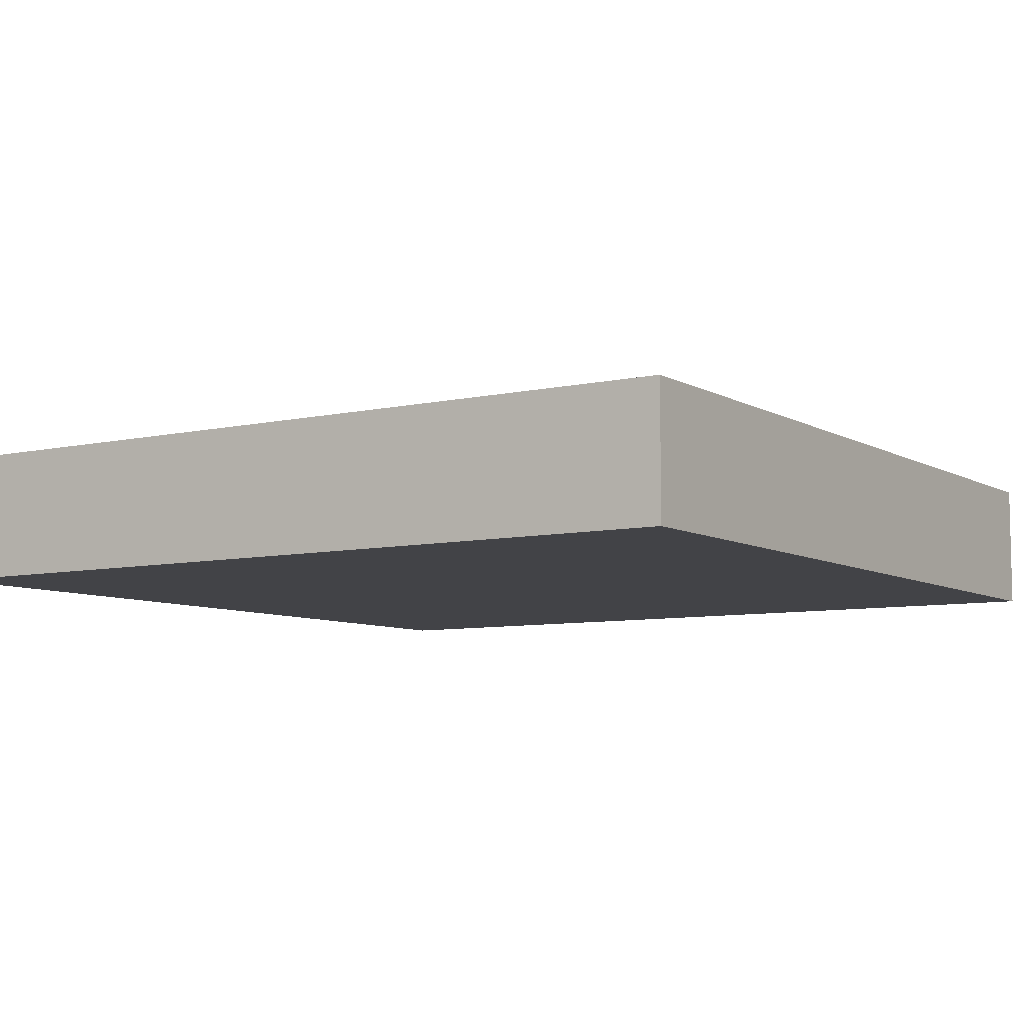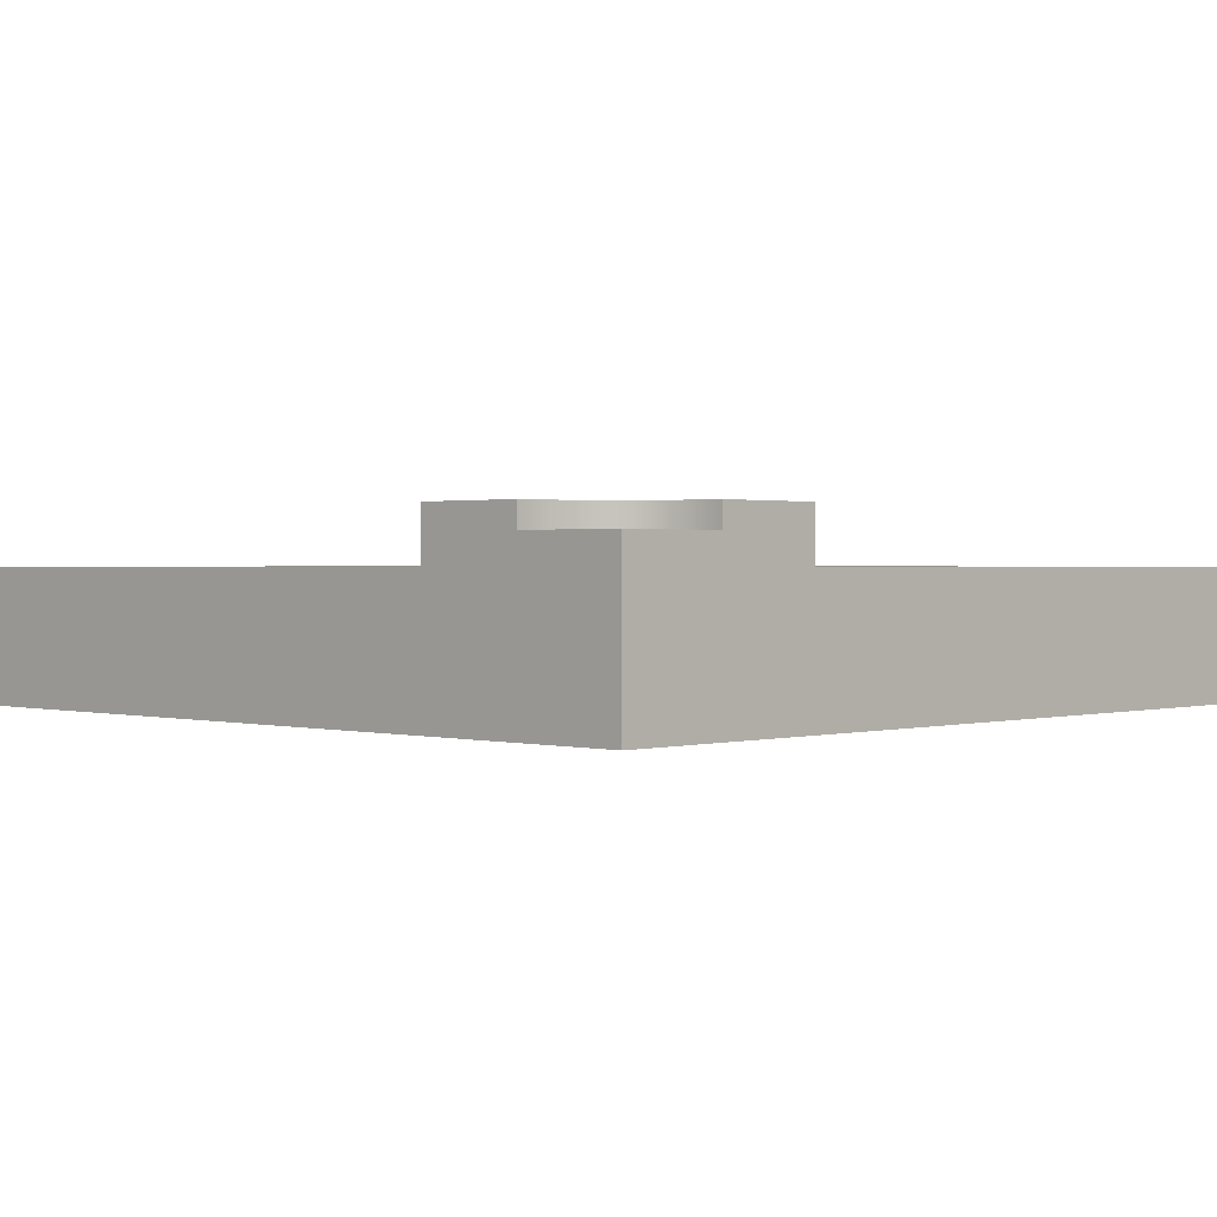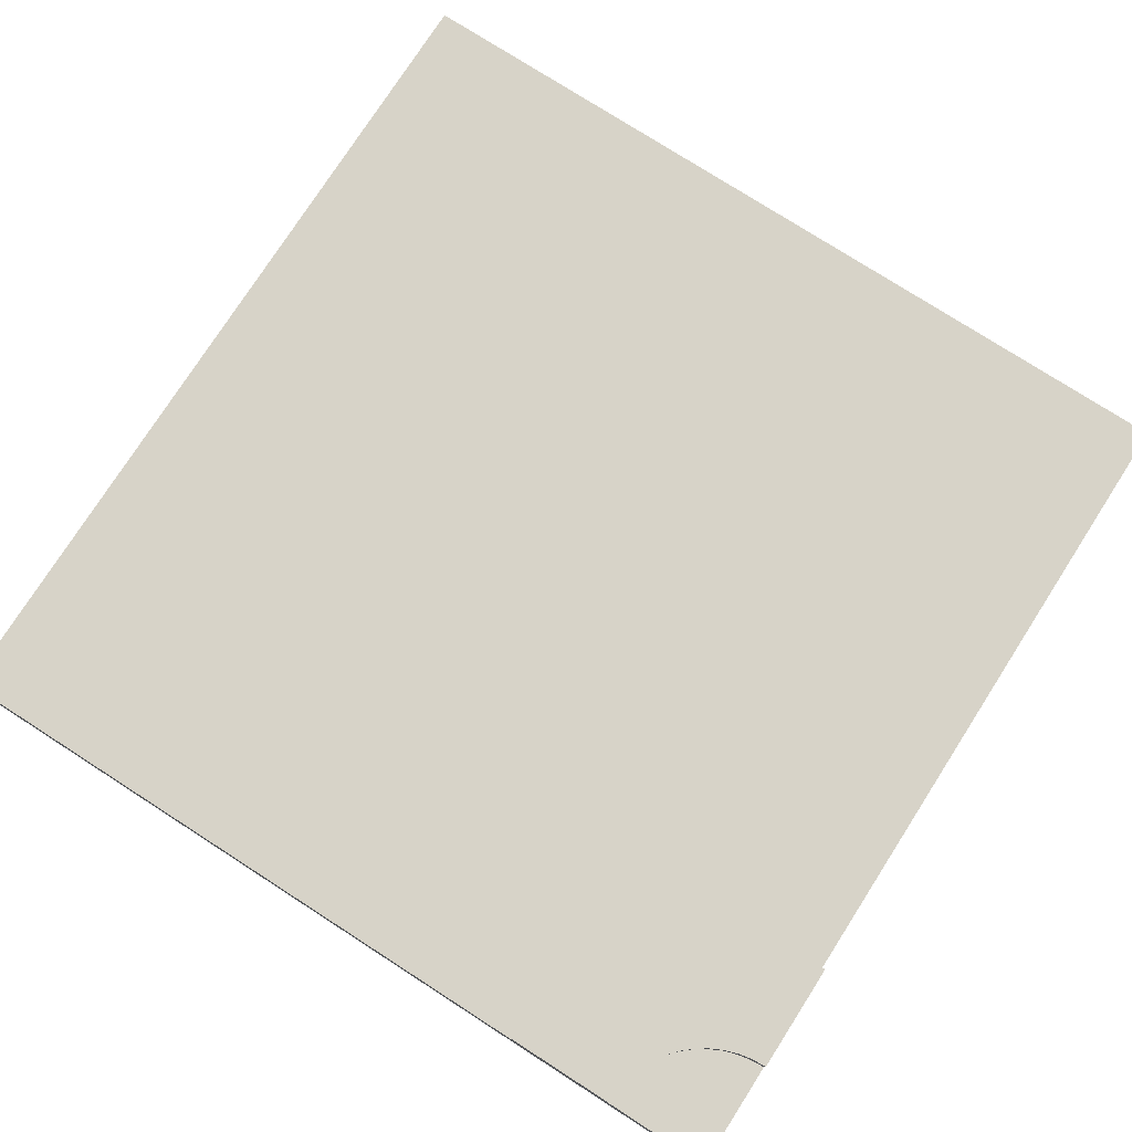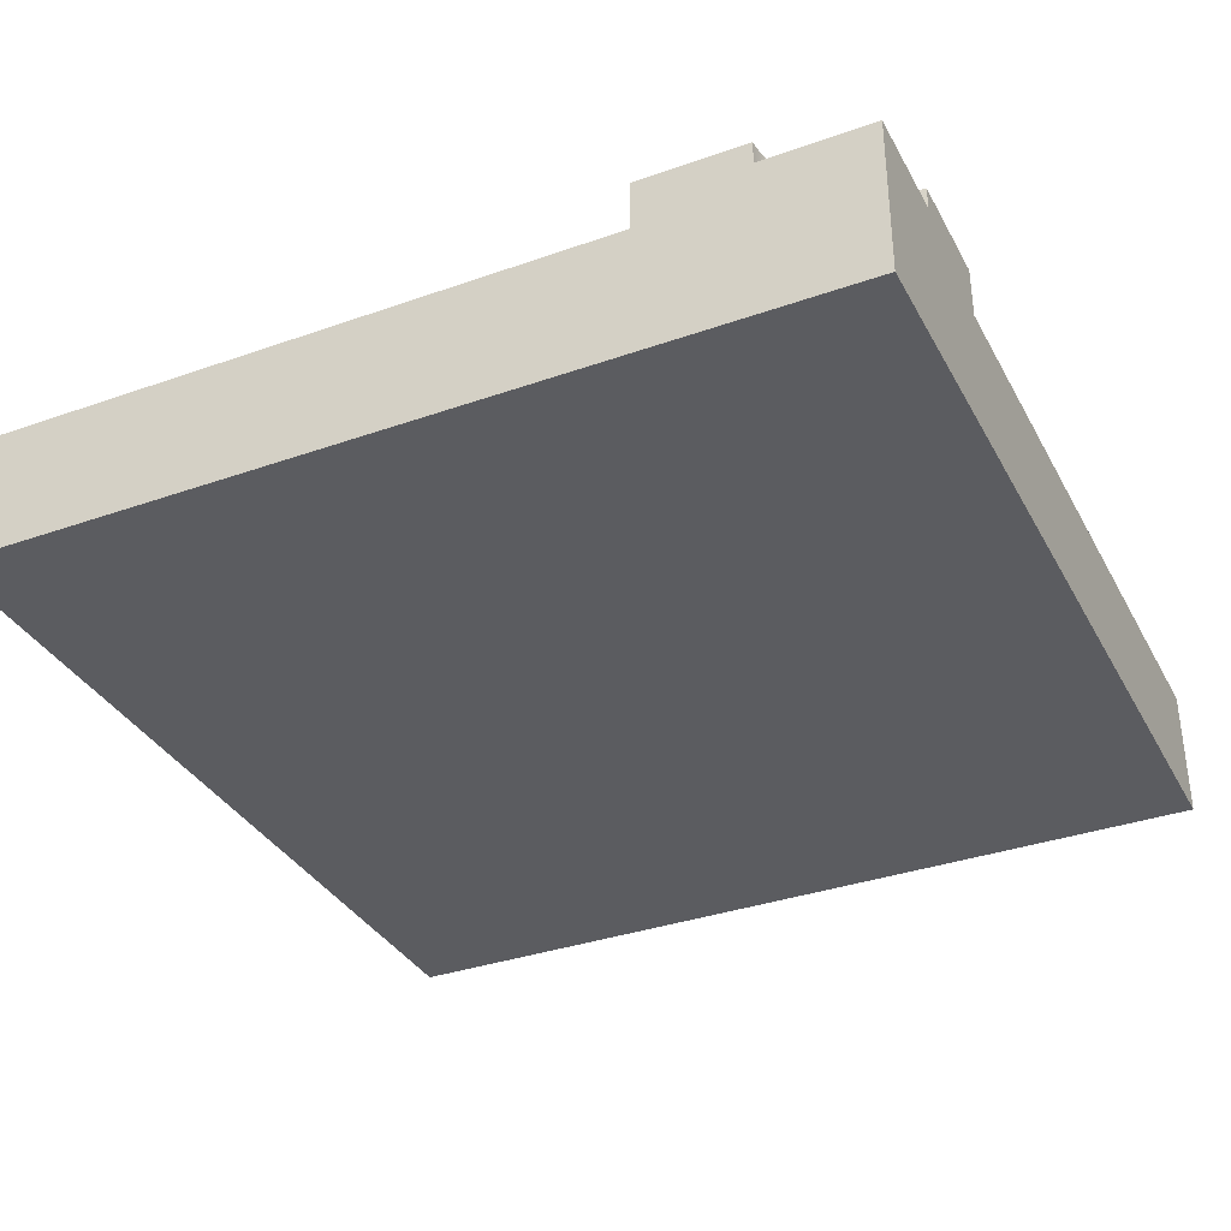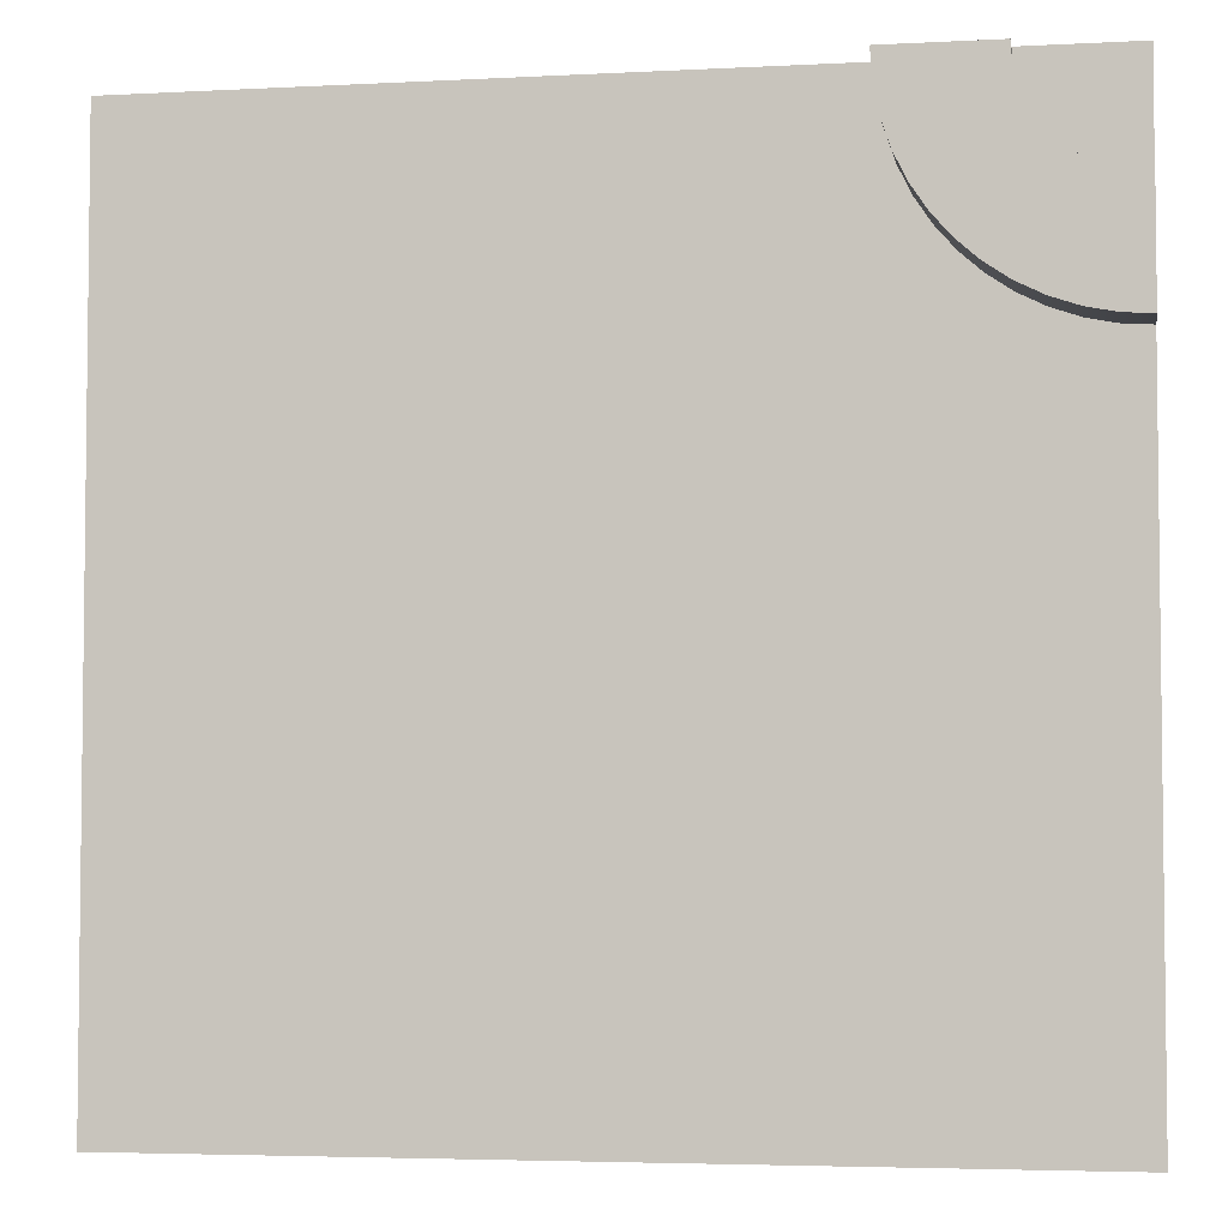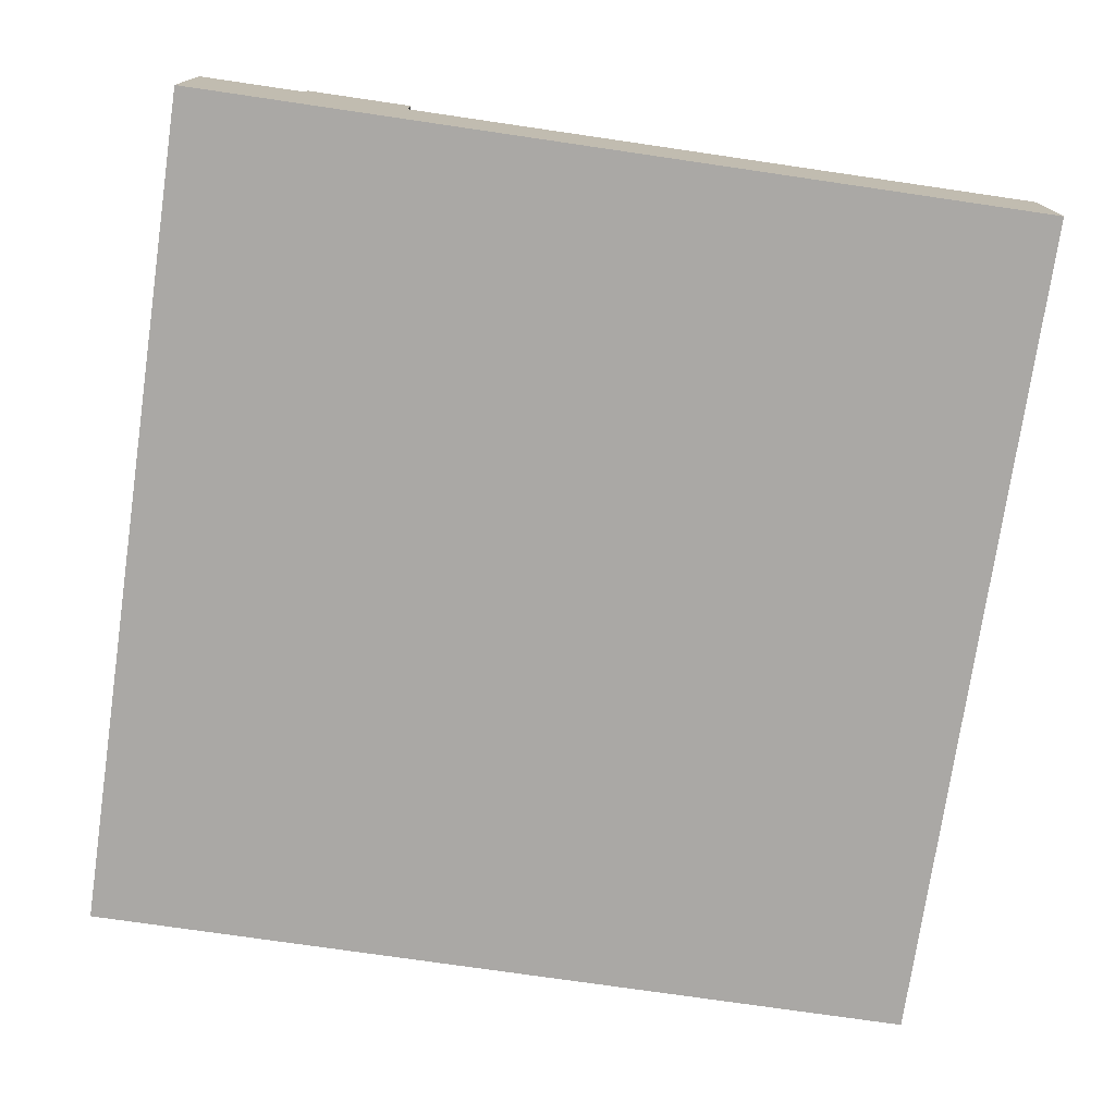
<metadata>
{"format":"obj","ext":"obj","renderer":"f3d","projection":"perspective","resolution":1024,"background":"white","views":[{"elev":-7.5,"azim":123.0,"up":"+Y"},{"elev":1.0,"azim":-45.9,"up":"+Y"},{"elev":76.9,"azim":-57.3,"up":"+Y"},{"elev":-34.9,"azim":-64.8,"up":"+Y"},{"elev":-4.2,"azim":-170.3,"up":"+Z"},{"elev":-75.2,"azim":-8.3,"up":"+Y"}]}
</metadata>
<code>
o Mesh1_Group1_Model.042
v 1.5 0 1.5
v 1.5 0.455 -1.5
v 1.5 0.455 1.5
v -0.75 0 1.5
v -0.75 0.455 1.5
v -0.9697 0.455 0.9697
v -0.905 0.455 1.043
v -1.5 0.455 -1.5
v 1.5 0 -1.5
v -1.5 0 -1.5
v -1.5 0 0.75
v -1.5 0.455 0.75
v -1.043 0.455 0.905
v -1.213 0.455 0.8071
v -1.306 0.455 0.7756
v -1.402 0.455 0.7564
v -0.7564 0.455 1.402
v -0.7756 0.455 1.306
v -1.125 0.455 0.8505
v -0.8071 0.455 1.213
v -0.8505 0.455 1.125
v -0.75 0.63 1.5
v -1.125 0.55 1.5
v -1.128 0.63 1.451
v -1.128 0.55 1.451
v -1.5 0.55 1.125
v -1.5 0.63 0.75
v -1.451 0.55 1.128
v -1.5 0.63 1.125
v -1.403 0.55 1.138
v -1.451 0.63 1.128
v -1.356 0.55 1.154
v -1.403 0.63 1.138
v -1.312 0.55 1.175
v -1.356 0.63 1.154
v -1.272 0.55 1.202
v -1.312 0.63 1.175
v -1.235 0.55 1.235
v -1.272 0.63 1.202
v -1.202 0.55 1.272
v -1.235 0.63 1.235
v -1.175 0.55 1.312
v -1.202 0.63 1.272
v -1.154 0.55 1.356
v -1.175 0.63 1.312
v -1.138 0.55 1.403
v -1.154 0.63 1.356
v -1.138 0.63 1.403
v -1.125 0.63 0.8505
v -0.7564 0.63 1.402
v -0.7756 0.63 1.306
v -0.8071 0.63 1.213
v -0.8505 0.63 1.125
v -0.905 0.63 1.043
v -0.9697 0.63 0.9697
v -1.043 0.63 0.905
v -1.213 0.63 0.8071
v -1.306 0.63 0.7756
v -1.402 0.63 0.7564
v -1.125 0.63 1.5
v -1.125 0 1.5
v -1.5 0 1.125
v -1.5 0.55 1.5
v -1.5 0 1.5
f 1 2 3
f 4 3 5
f 2 6 7
f 8 9 10
f 8 11 12
f 1 9 2
f 4 1 3
f 3 2 7
f 2 8 13
f 14 8 15
f 8 12 16
f 8 16 15
f 17 5 3
f 18 17 3
f 8 14 19
f 8 19 13
f 20 18 3
f 21 20 3
f 2 13 6
f 7 21 3
f 8 2 9
f 8 10 11
f 5 22 23
f 23 24 25
f 26 27 12
f 28 29 26
f 30 31 28
f 32 33 30
f 34 35 32
f 36 37 34
f 38 39 36
f 40 41 38
f 42 43 40
f 44 45 42
f 46 47 44
f 25 48 46
f 37 39 49
f 50 5 17
f 51 17 18
f 52 18 20
f 53 20 21
f 54 21 7
f 55 7 6
f 56 6 13
f 49 13 19
f 57 19 14
f 58 14 15
f 59 15 16
f 27 16 12
f 22 60 23
f 23 61 5
f 61 4 5
f 23 60 24
f 12 11 62
f 26 29 27
f 12 62 26
f 28 31 29
f 30 33 31
f 32 35 33
f 34 37 35
f 36 39 37
f 38 41 39
f 40 43 41
f 42 45 43
f 44 47 45
f 46 48 47
f 25 24 48
f 59 27 31
f 27 29 31
f 57 58 33
f 58 59 31
f 56 49 39
f 49 57 37
f 56 39 41
f 54 55 43
f 55 56 41
f 54 43 45
f 52 53 47
f 53 54 45
f 47 53 45
f 50 51 48
f 51 52 47
f 60 22 24
f 22 50 24
f 51 47 48
f 58 31 33
f 48 24 50
f 57 33 35
f 57 35 37
f 43 55 41
f 50 22 5
f 51 50 17
f 52 51 18
f 53 52 20
f 54 53 21
f 55 54 7
f 56 55 6
f 49 56 13
f 57 49 19
f 58 57 14
f 59 58 15
f 27 59 16
f 30 28 63
f 61 63 64
f 11 9 4
f 26 64 63
f 26 63 28
f 63 23 25
f 46 63 25
f 46 44 63
f 44 42 63
f 42 40 63
f 40 38 63
f 38 36 63
f 36 34 63
f 34 32 63
f 32 30 63
f 61 23 63
f 4 61 62
f 61 64 62
f 62 11 4
f 11 10 9
f 9 1 4
f 26 62 64

</code>
